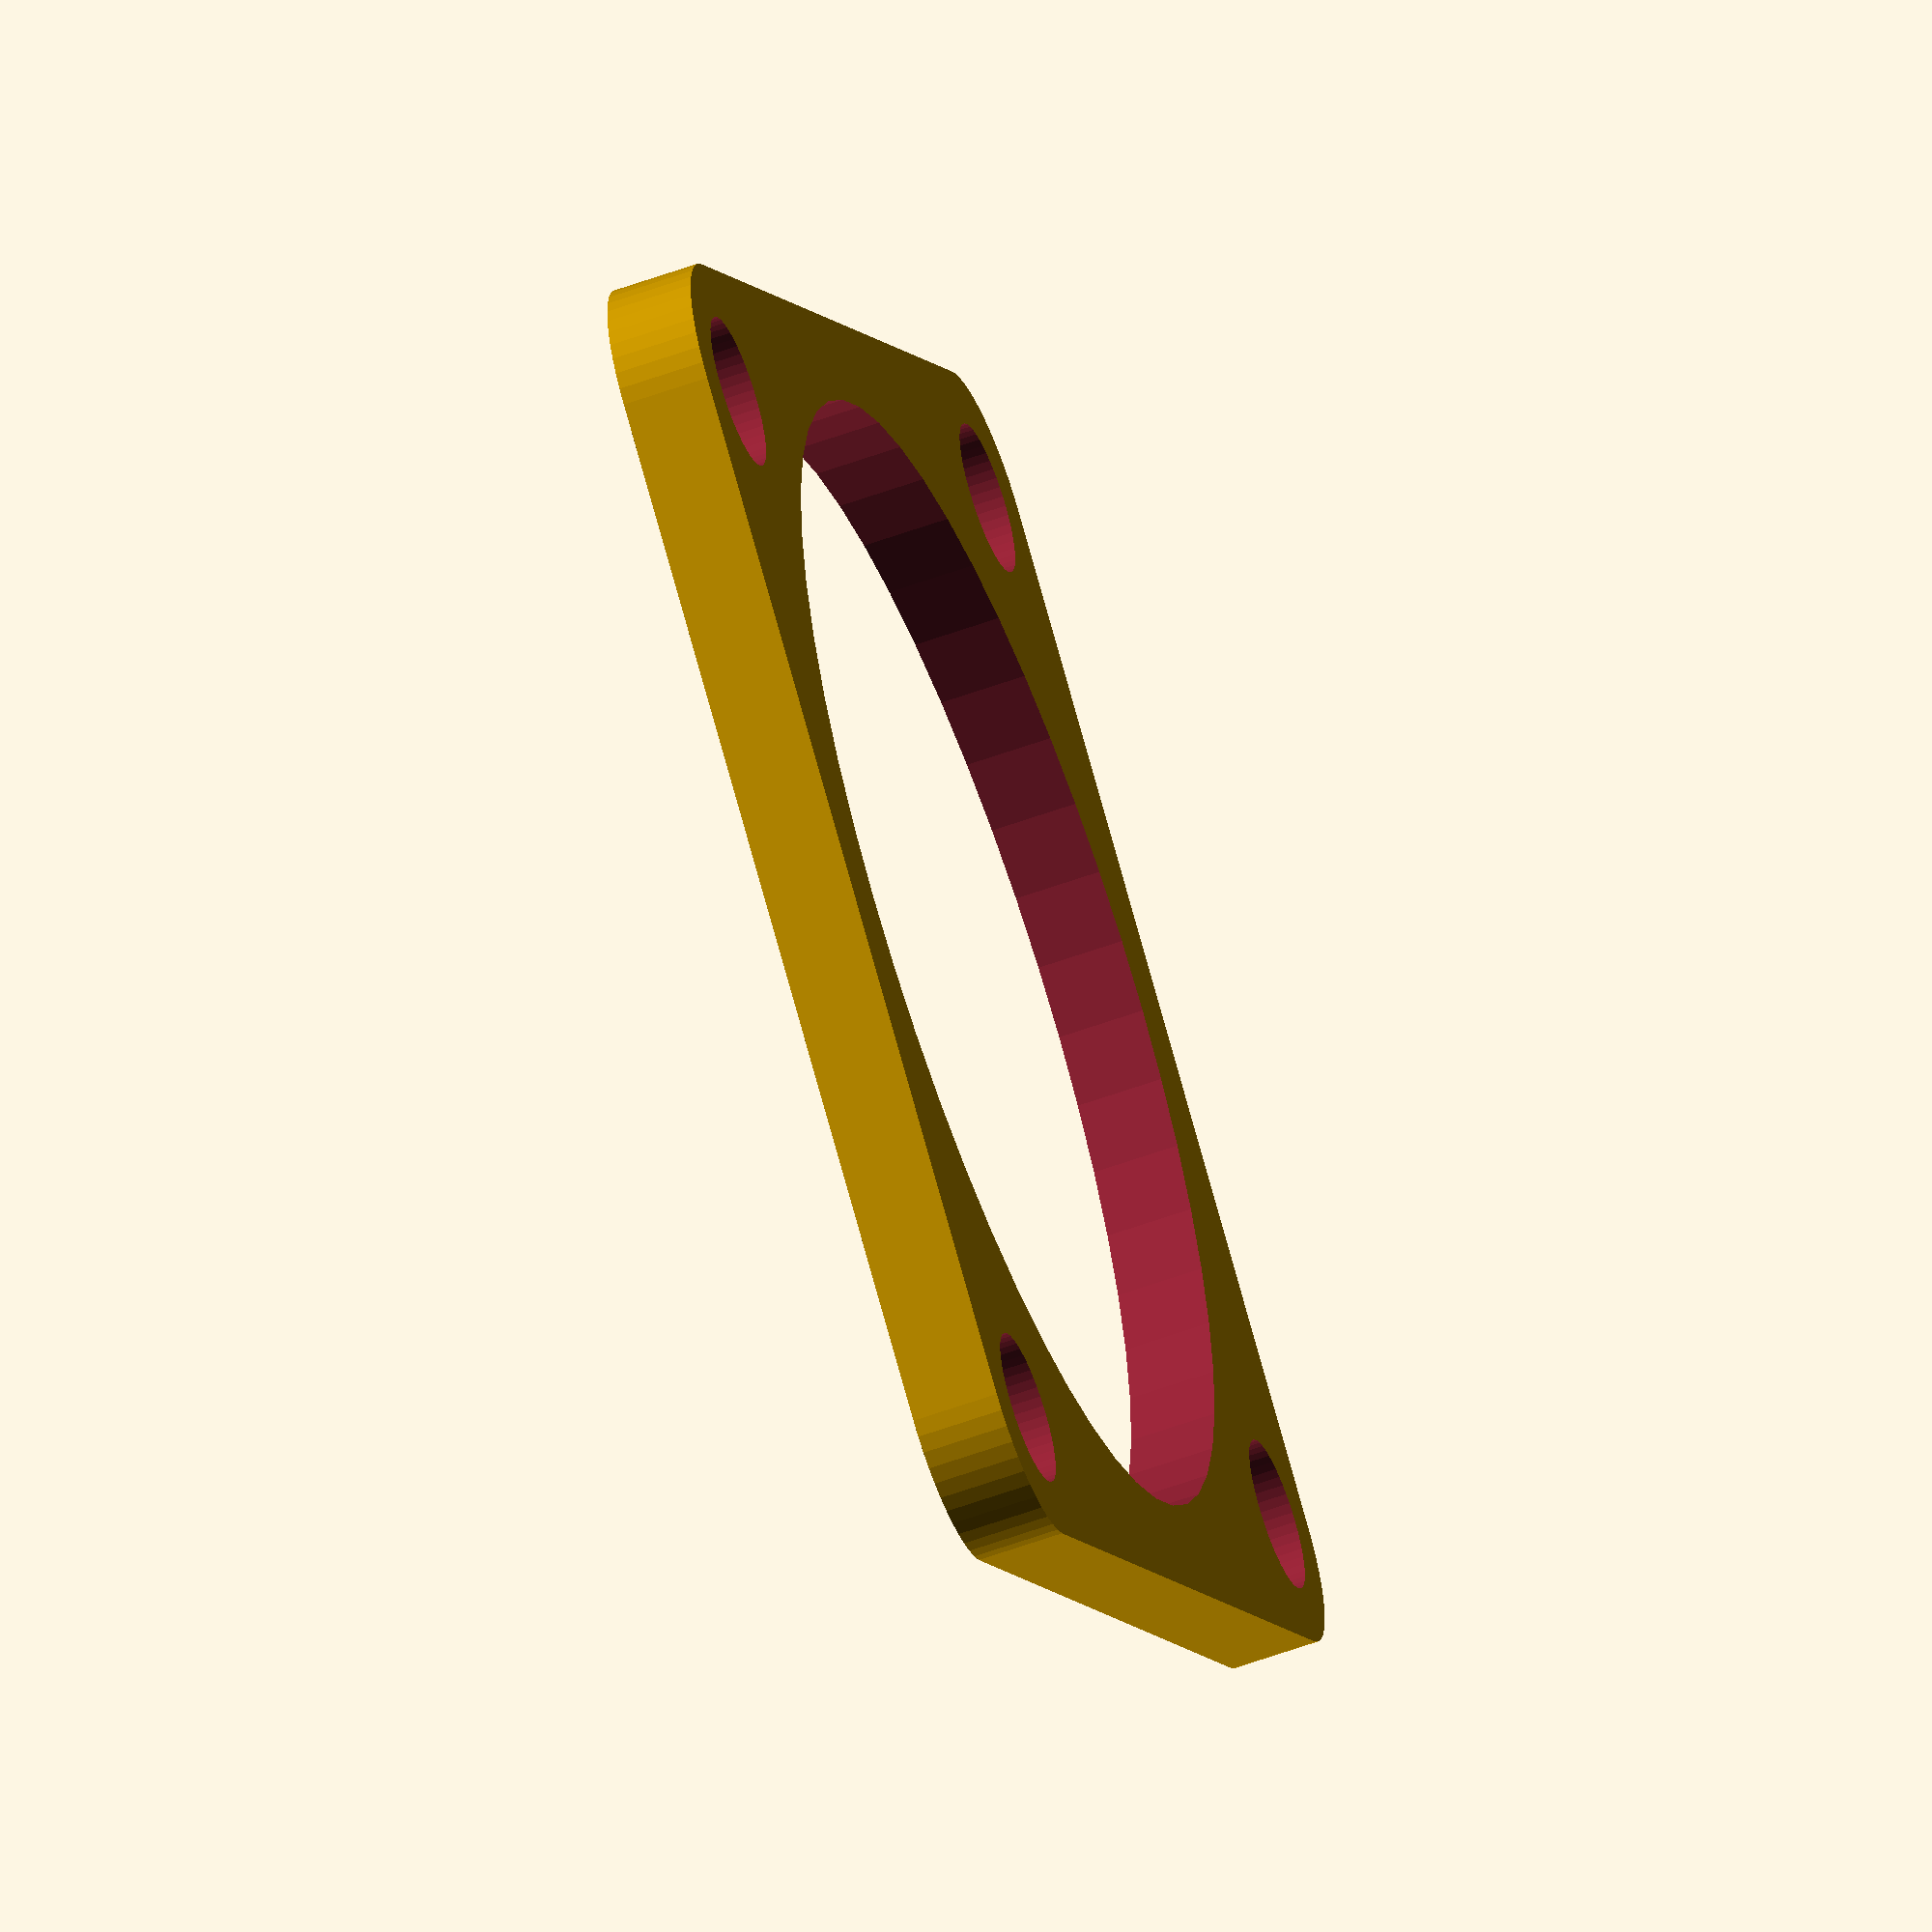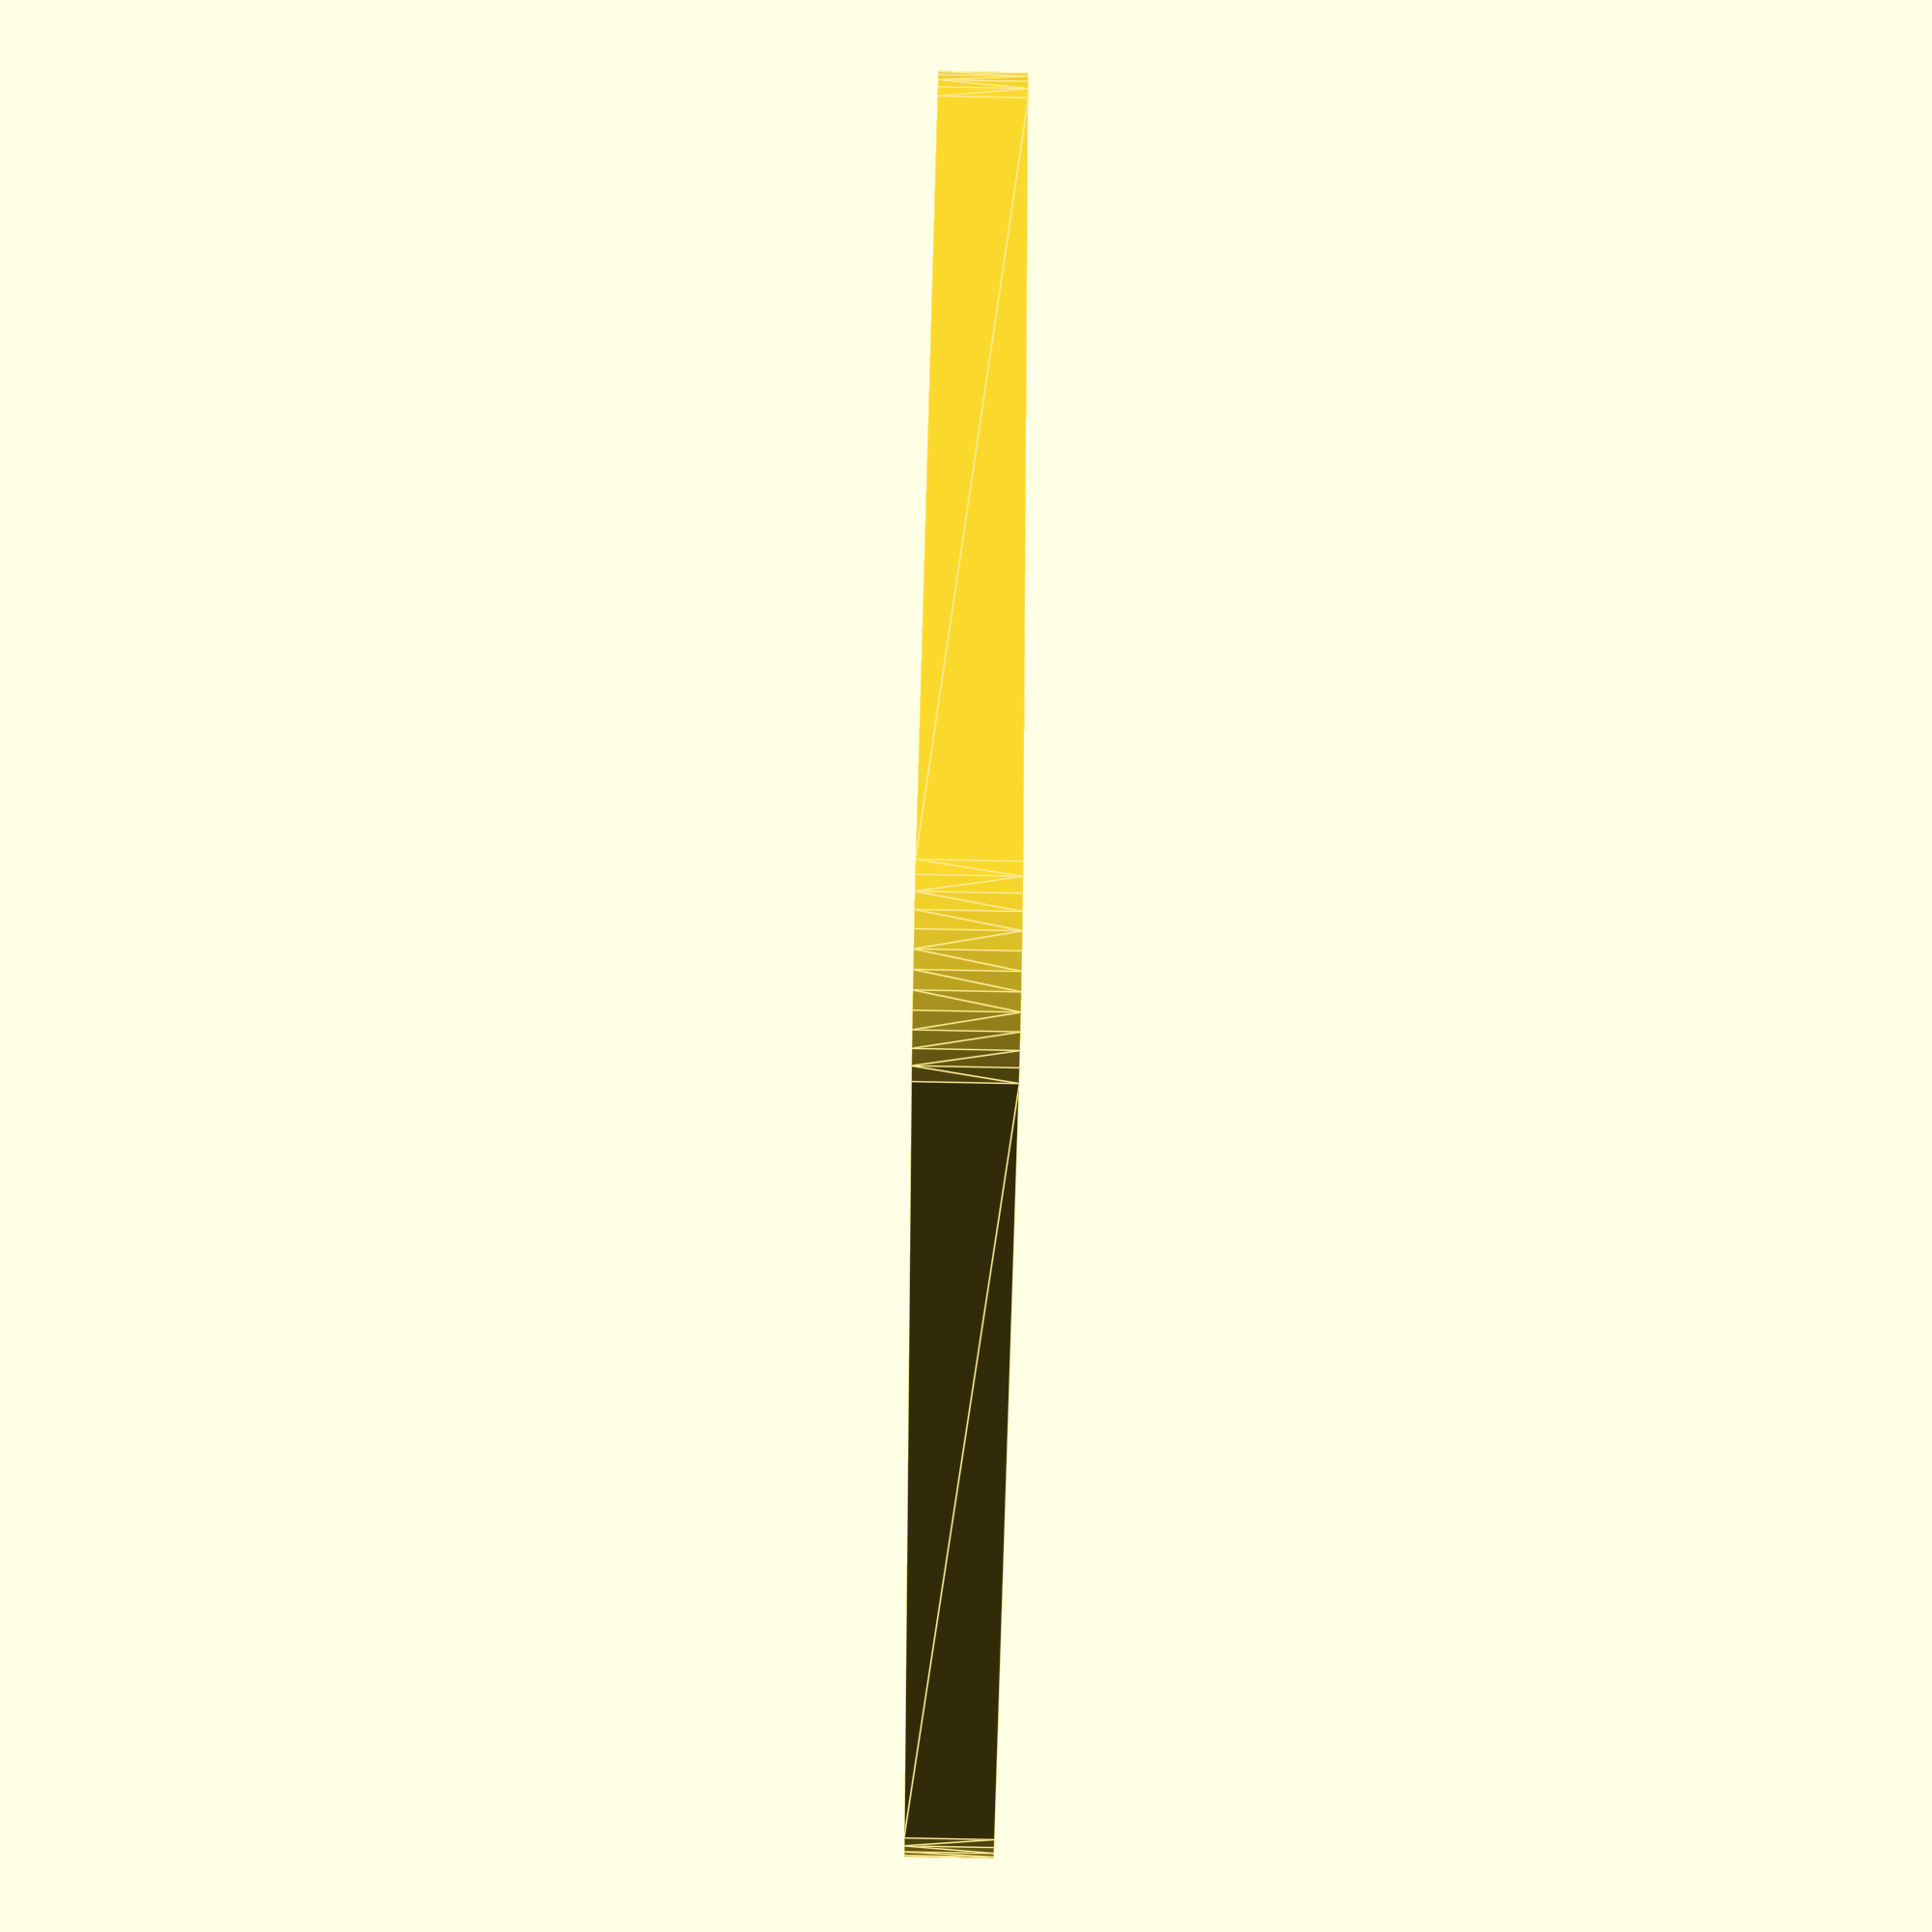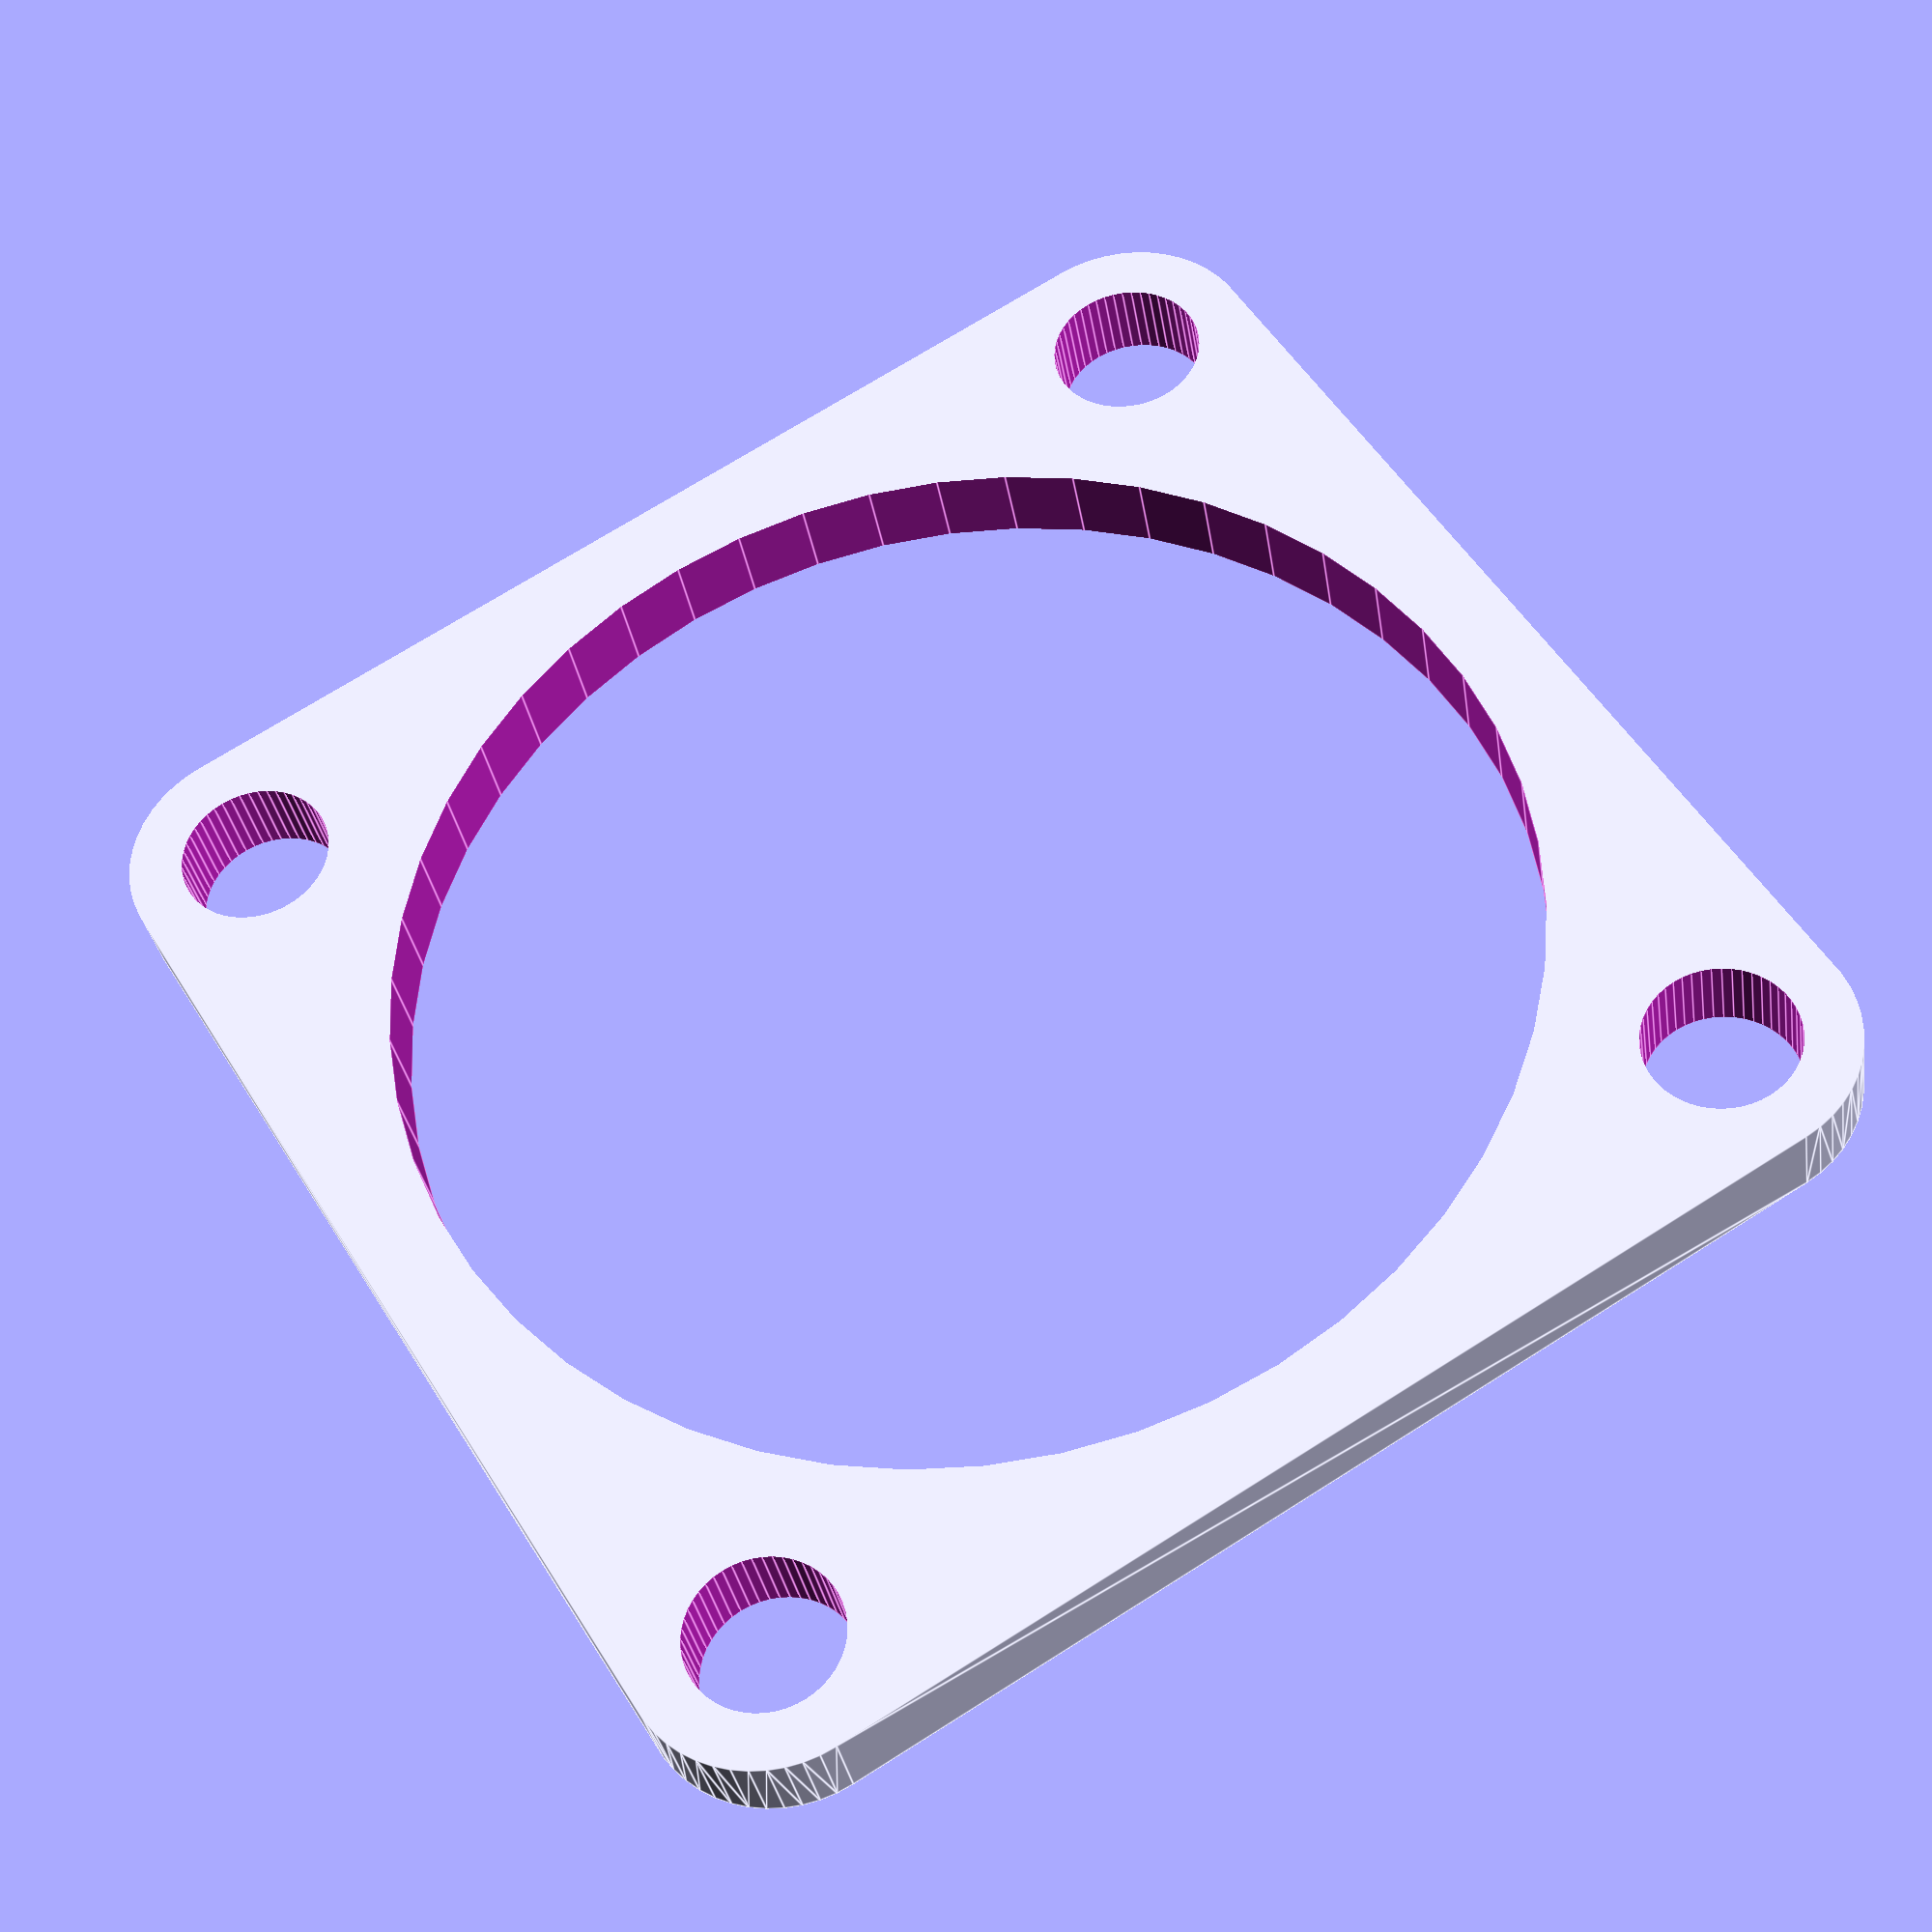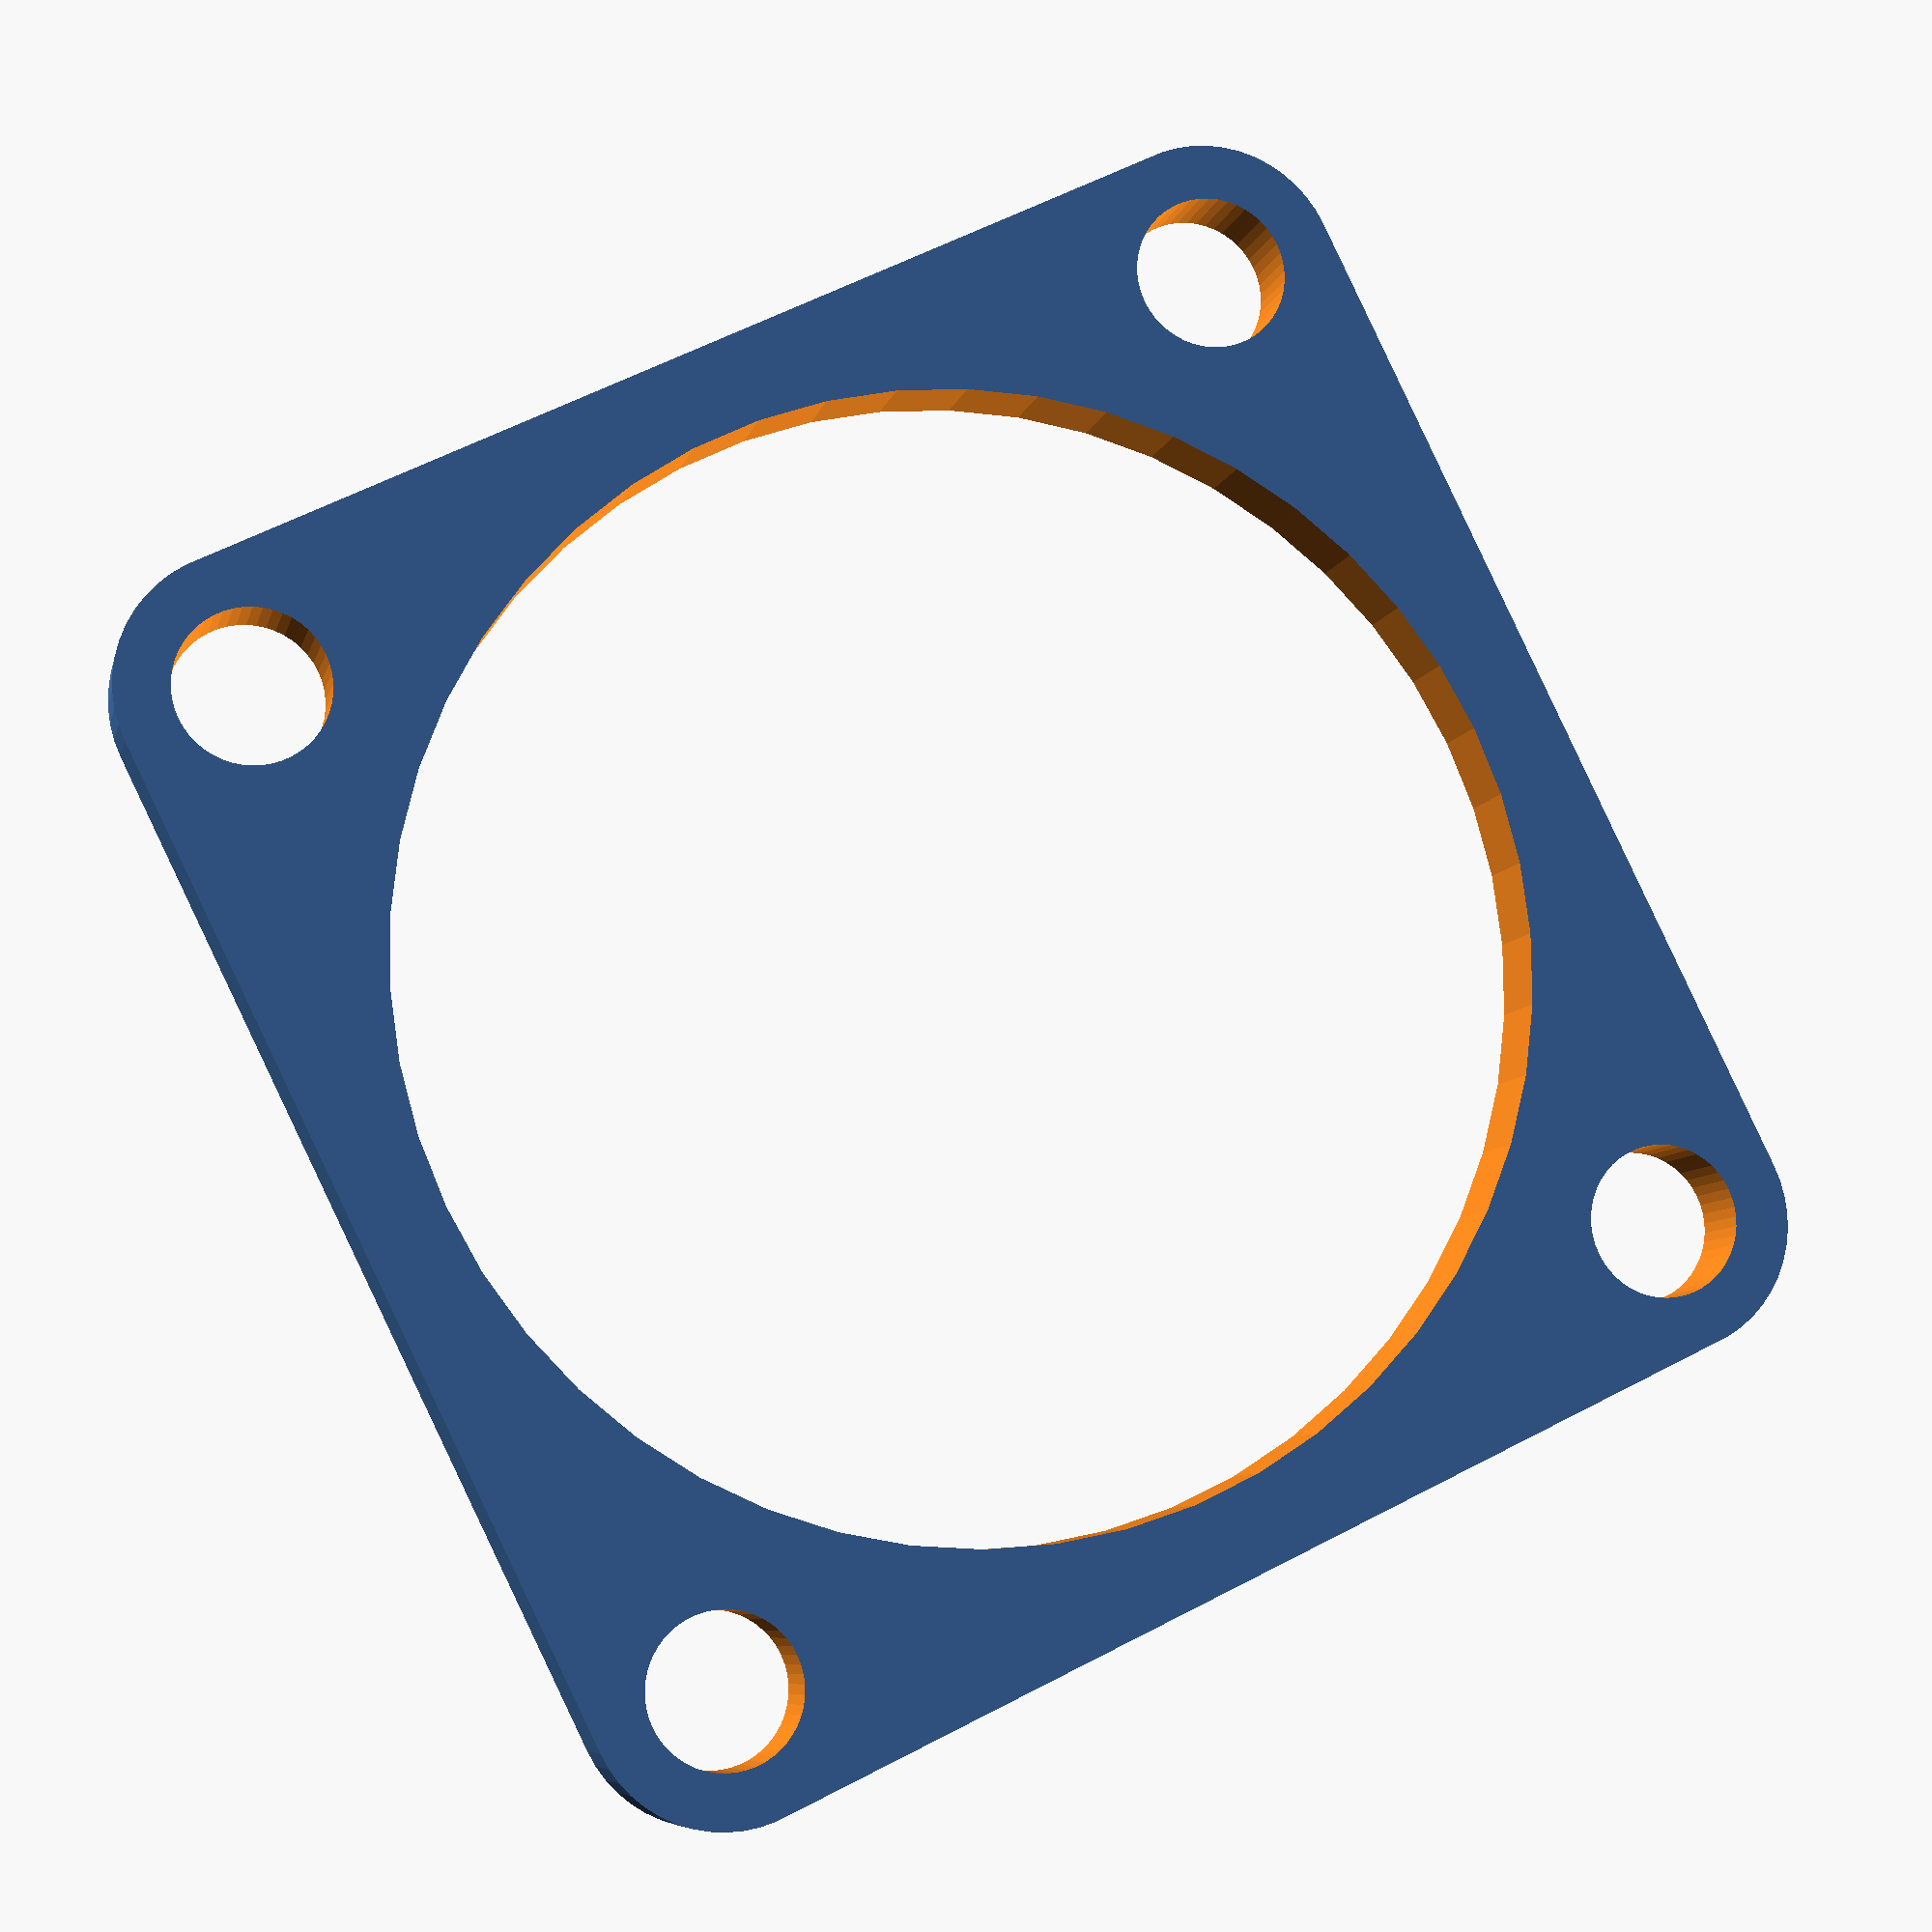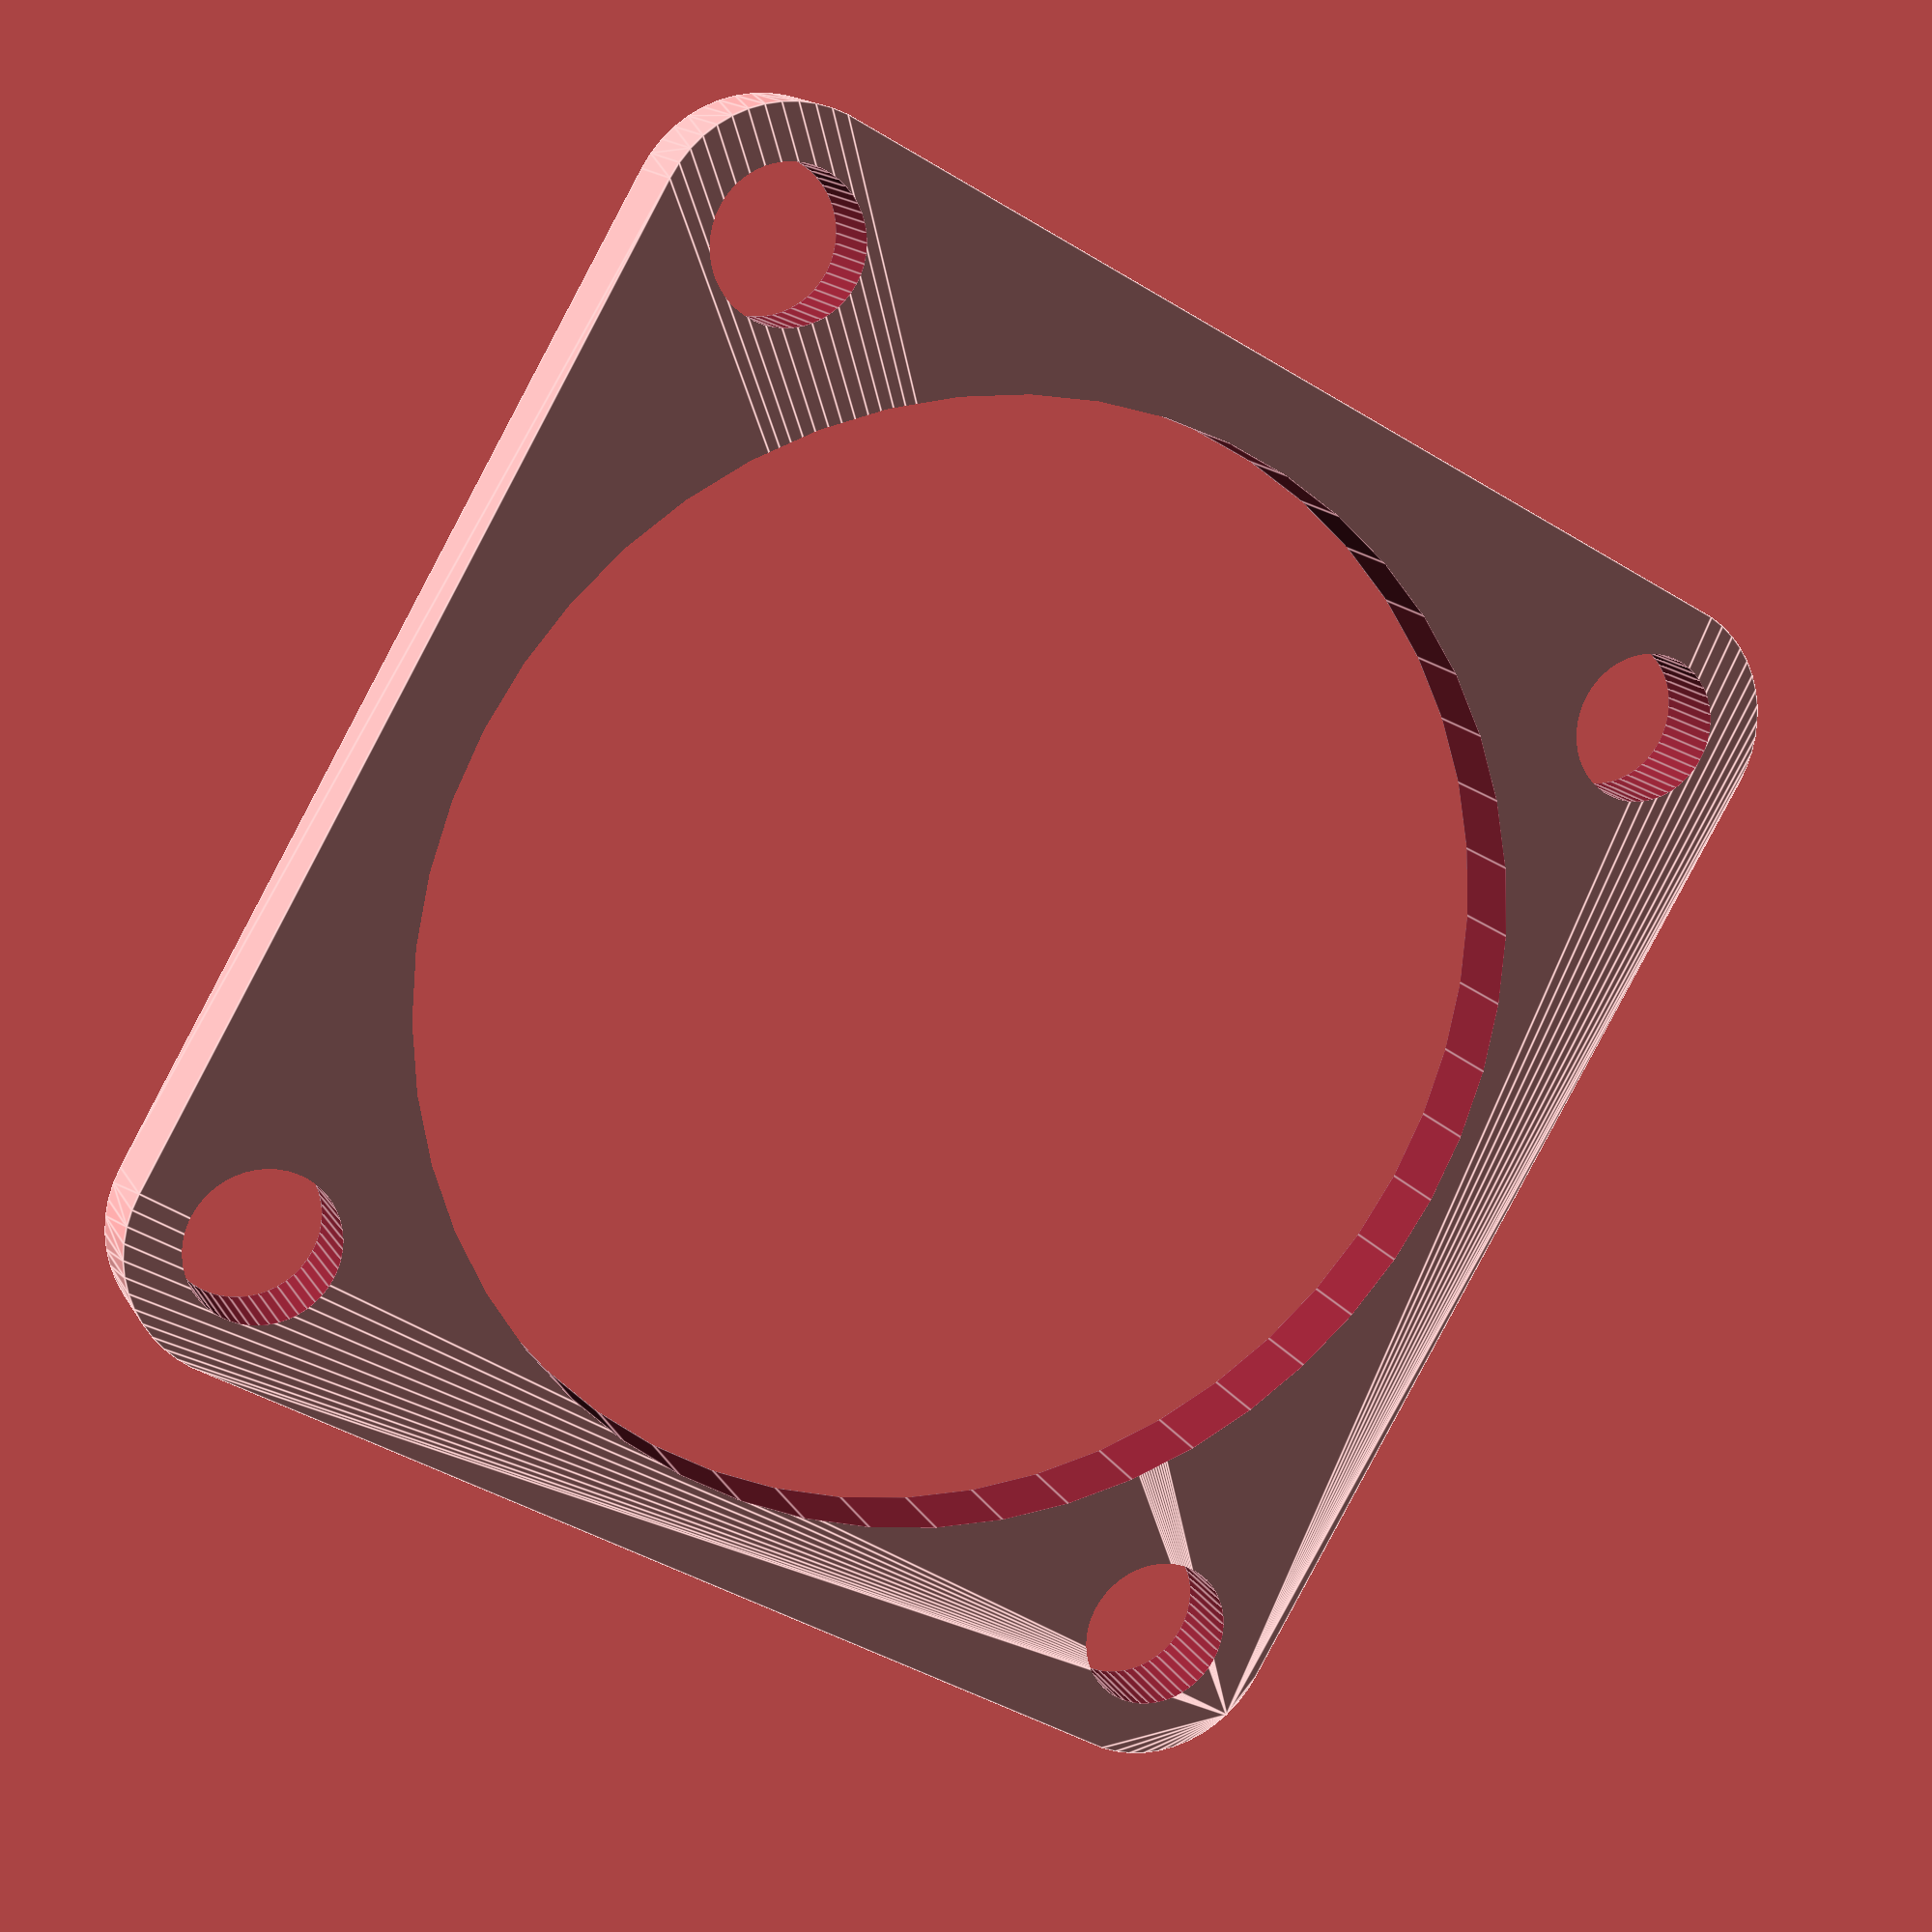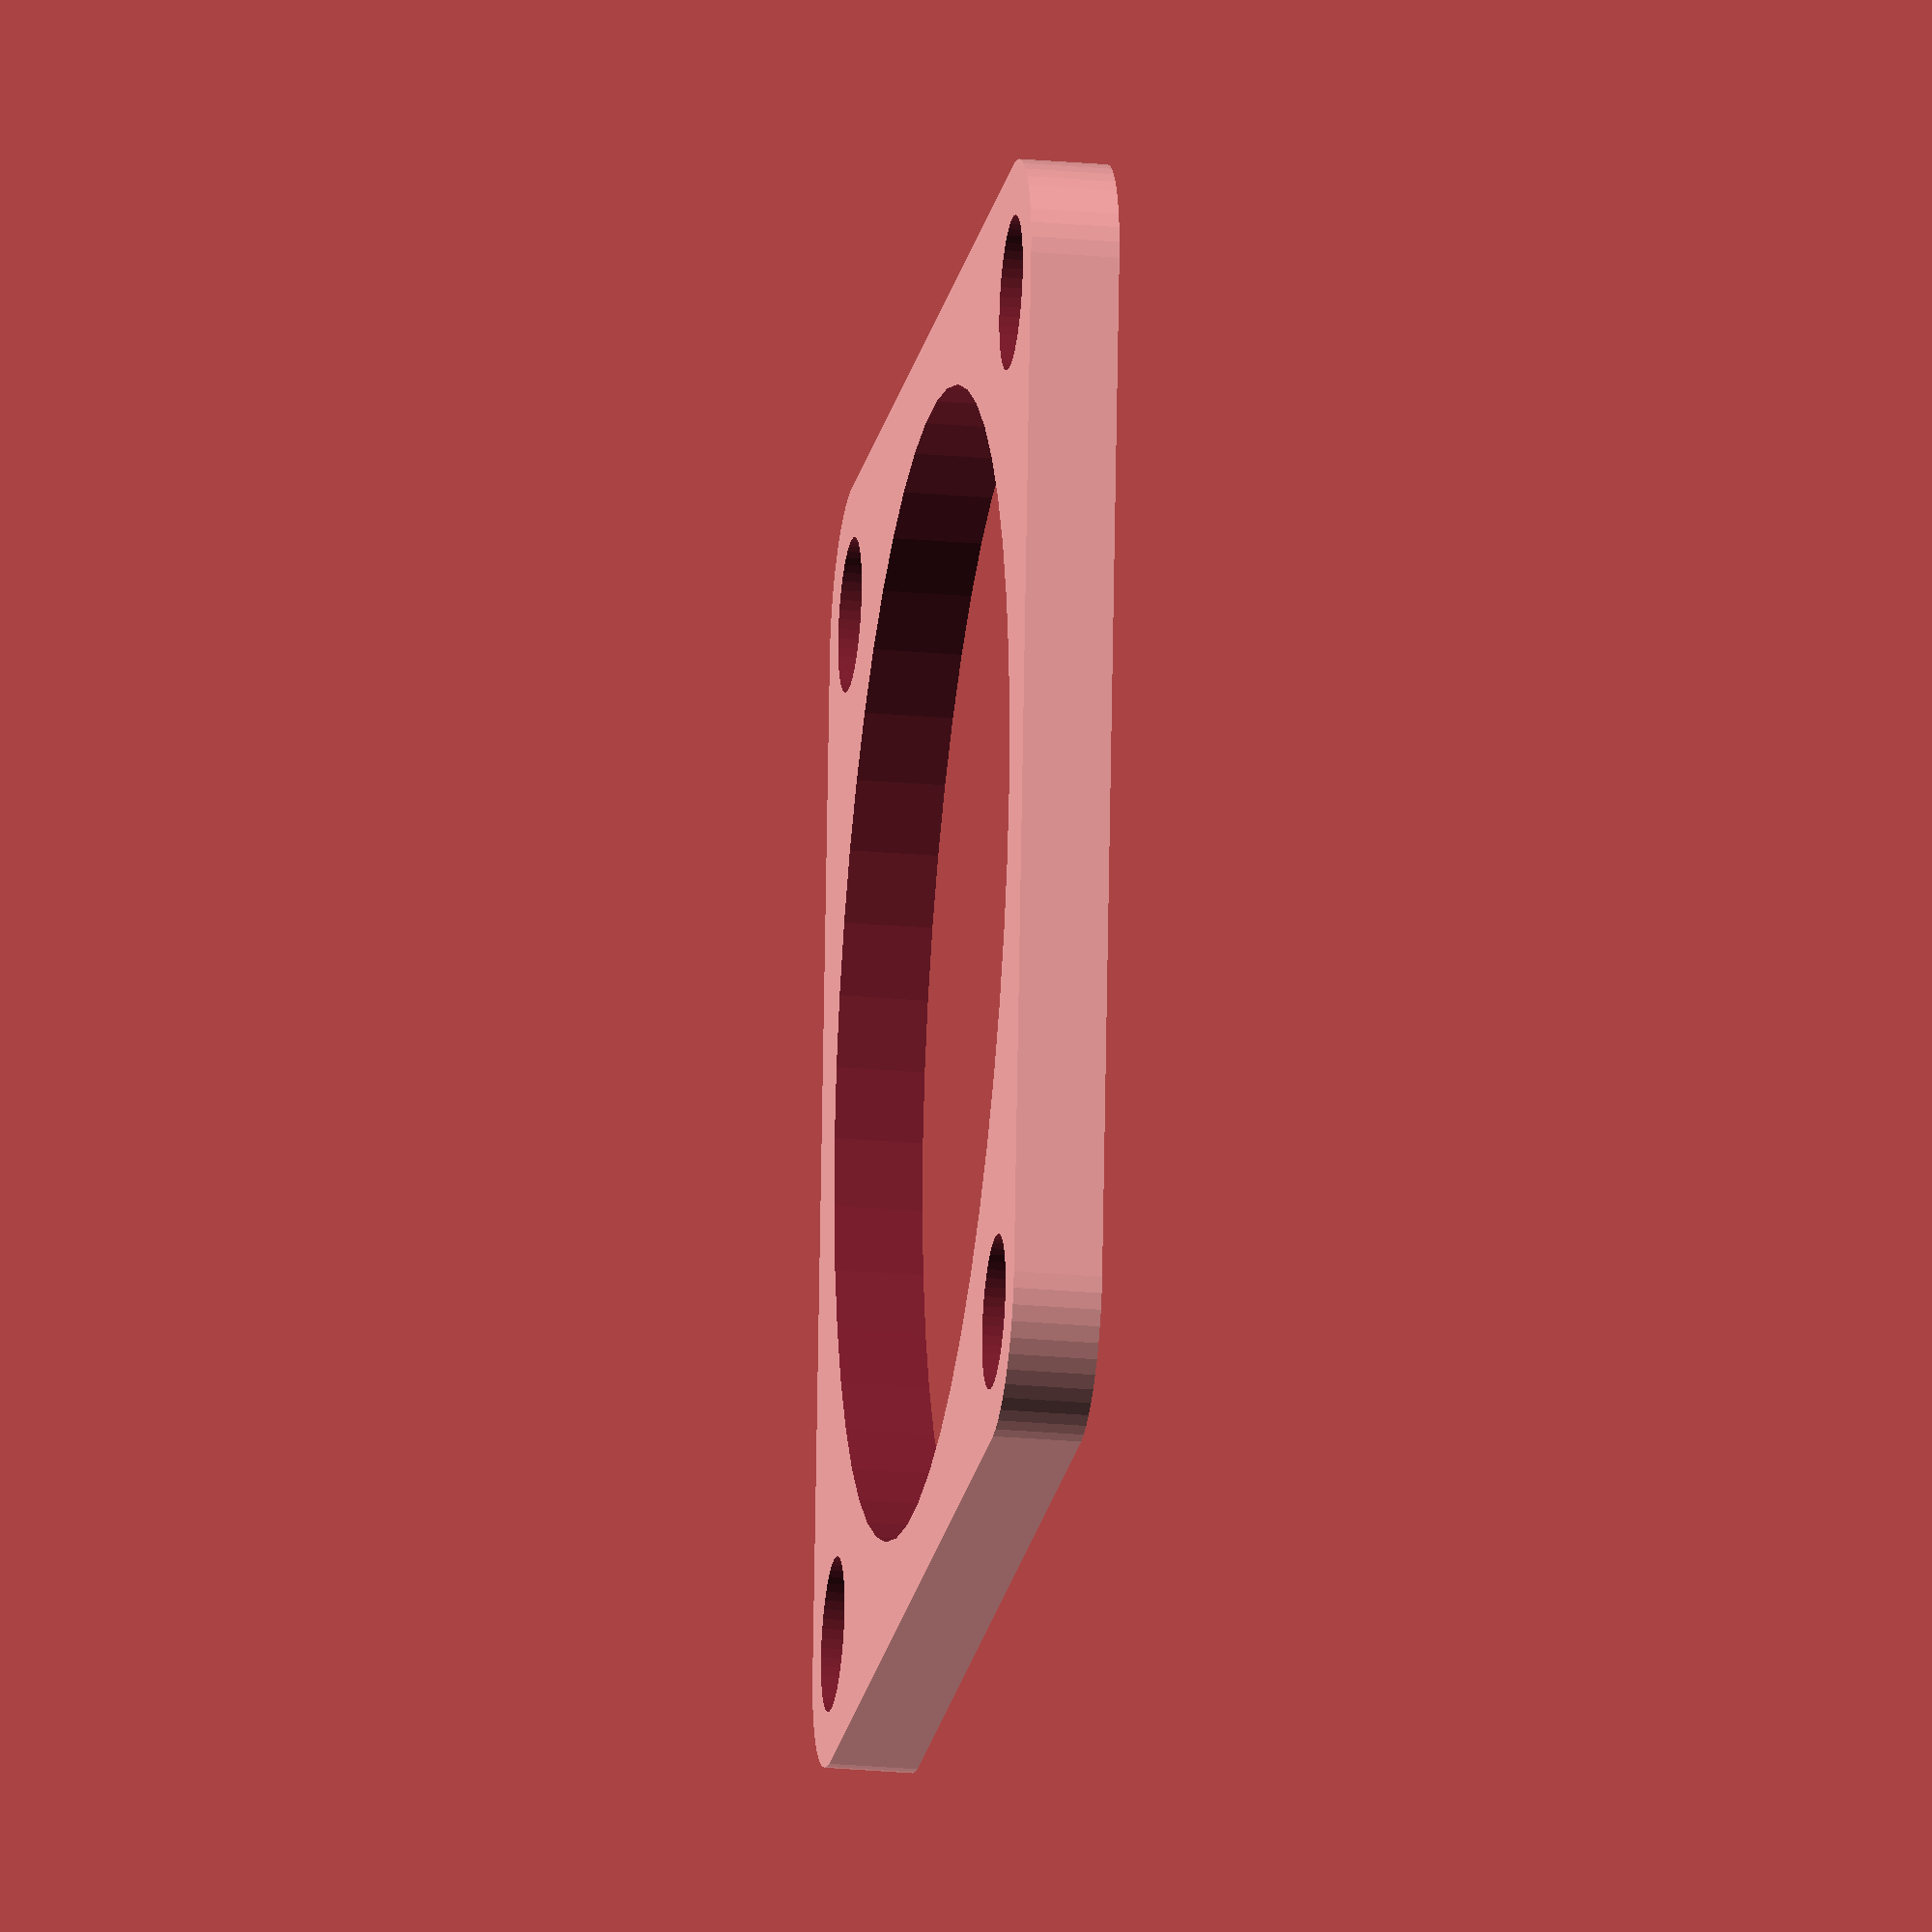
<openscad>

/////////////////////////////////////////////////////////////////////
//                                                                           
// File: fan_gasket_mold.scad                                              
// Author: Stephan Mueller                                                 
// Date: 2015-12-03                                                        
// Description: Customizable fan gasket and suitable mold                
//                                                                          
/////////////////////////////////////////////////////////////////////

// Customizer Settings: //

/* [Options] */

//gasket or gasket mold
part = 0; // [0:fan gasket,1:fan gasket mold]

//fan size, e.g. 30x30 => 30
fan_size = 30; // [10:1:200]

//air_flow_diameter
airflow_diameter = 26; // [6:1:200]

//screw hole diameter
screw_diameter = 3.5; // [1:0.1:10]

//screw distance
screw_distance = 24; // [5:1:200]

//corner radius
corner_radius = 3; // [0:0.1:50]

//gasket height
gasket_height = 2; // [1:0.1:10]

//mold wall thickness
wall_thickness = 3; // [1:0.1:10]


// Static Settings: //

/* [Hidden] */

overlap = 0.04;
$fn = 50;

// preview[view:south, tilt:top]

print_part();

module print_part() {
	if (part == 0) {
		fan_gasket(fan_size, screw_diameter, screw_distance, corner_radius, airflow_diameter, gasket_height);
	} else if (part == 1) {
		fan_gasket_mold(fan_size, screw_diameter, screw_distance, corner_radius, airflow_diameter, gasket_height, wall_thickness);
    }
}

module fan_gasket(
    width = 30,                 // gasket size
    screw_diameter = 3.5,      // diameter of the screw holes
    screw_distance = 24,       // distance of the screw hole centers
    corner_radius = 3,         // radius of the corner
    airflow_diameter = 26,    // diameter of the airflow hole
    height = 2                 // gasket height
){
    corner_radius = max(corner_radius, 0.01);
    
    screw_offset = (width - screw_distance) / 2;
    
    difference(){
        // main body
        hull(){
            translate([corner_radius, corner_radius, 0])
                cylinder(r = corner_radius, h = height);
            translate([width - corner_radius, corner_radius, 0])
                cylinder(r = corner_radius, h = height);
            translate([corner_radius, width - corner_radius, 0])
                cylinder(r = corner_radius, h = height);
            translate([width - corner_radius, width - corner_radius, 0])
                cylinder(r = corner_radius, h = height);
        }
        
        // holes for screws and airflow
        union(){
            // air flow hole
            translate([width / 2, width / 2, -overlap])
                cylinder(d = airflow_diameter, h = height + 2 * overlap);
            
            // screw holes
            translate([screw_offset, screw_offset, -overlap])
                cylinder(d = screw_diameter, h = height + 2 * overlap);
            translate([screw_offset + screw_distance, screw_offset, -overlap])
                cylinder(d = screw_diameter, h = height + 2 * overlap);
            translate([screw_offset, screw_offset + screw_distance, -overlap])
                cylinder(d = screw_diameter, h = height + 2 * overlap);
            translate([screw_offset + screw_distance, screw_offset + screw_distance, -overlap])
                cylinder(d = screw_diameter, h = height + 2 * overlap);
        }            
    }
}

module fan_gasket_mold(
    width = 30,                 // gasket size
    screw_diameter = 3.5,      // diameter of the screw holes
    screw_distance = 24,       // distance of the screw hole centers
    corner_radius = 2,         // radius of the corner
    airflow_diameter = 27,    // diameter of the airflow hole
    height = 2,                // gasket height
    wall_thickness = 3        // wall thickness of the mold
){
    difference(){
        // main mold
        cube([width + 2 * wall_thickness, width + 2 * wall_thickness, height + wall_thickness]);
        
        // subtract fan gasket
        translate([wall_thickness, wall_thickness, wall_thickness])
            fan_gasket(width, screw_diameter, screw_distance, corner_radius, airflow_diameter, height + overlap);
    }
    
}

module easy_fan_gasket(
    width = 30,                 // gasket size
    screw_diameter = 3.5,      // diameter of the screw holes
    screw_distance = 24       // distance of the screw hole centers
){
    fan_gasket(width, screw_diameter, screw_distance, floor(screw_diameter), width - 4, 2);
}

module easy_fan_gasket_mold(
    width = 30,                 // gasket size
    screw_diameter = 3.5,      // diameter of the screw holes
    screw_distance = 24       // distance of the screw hole centers
){
    fan_gasket_mold(width, screw_diameter, screw_distance, floor(screw_diameter), width - 4, 2, 3);
}

</openscad>
<views>
elev=237.1 azim=49.3 roll=69.1 proj=o view=solid
elev=265.7 azim=41.2 roll=91.1 proj=p view=edges
elev=32.4 azim=121.2 roll=188.8 proj=p view=edges
elev=7.7 azim=26.0 roll=167.6 proj=p view=wireframe
elev=164.6 azim=210.1 roll=200.8 proj=p view=edges
elev=23.9 azim=6.1 roll=81.3 proj=o view=solid
</views>
